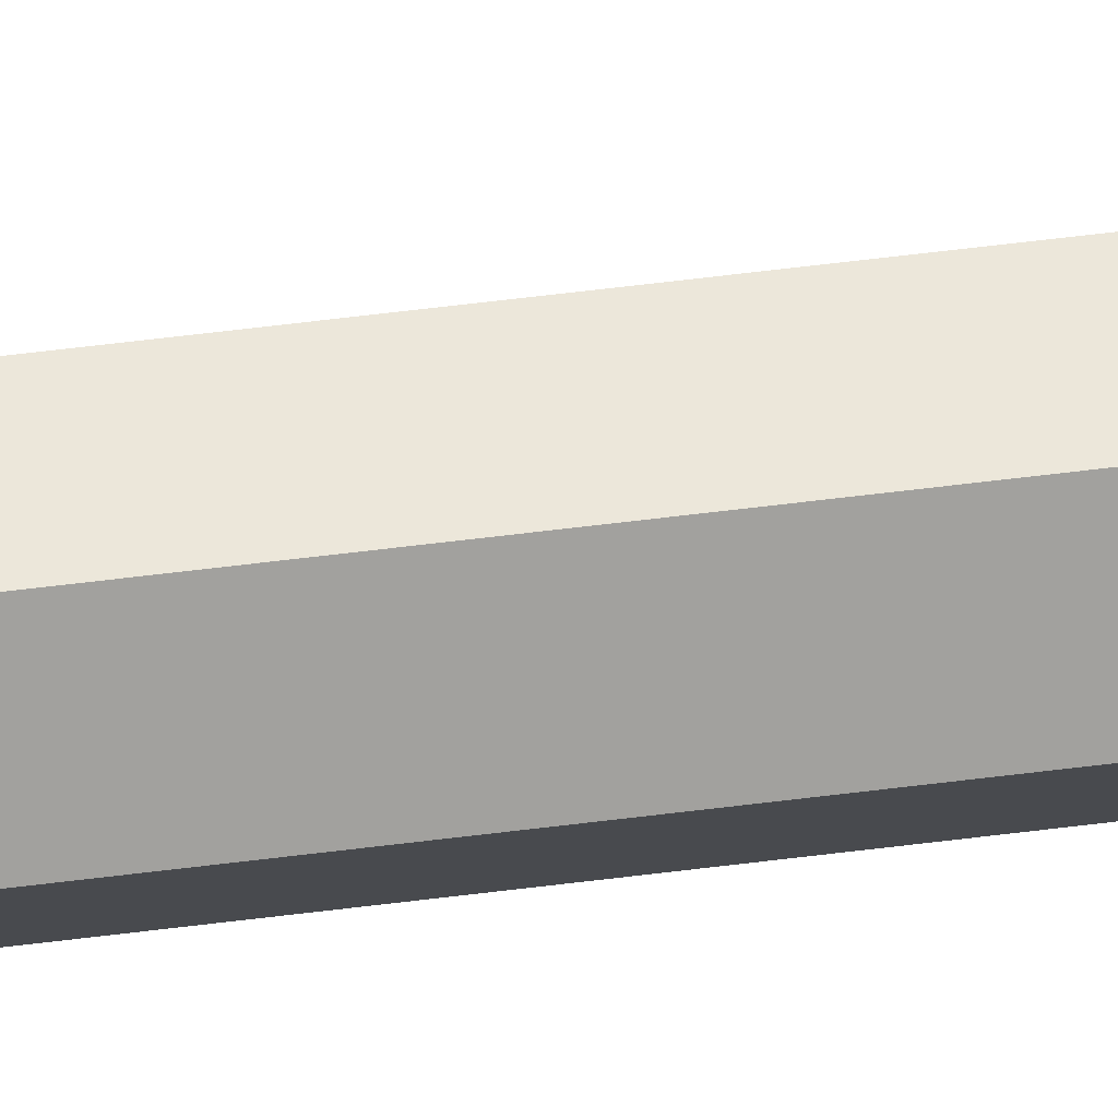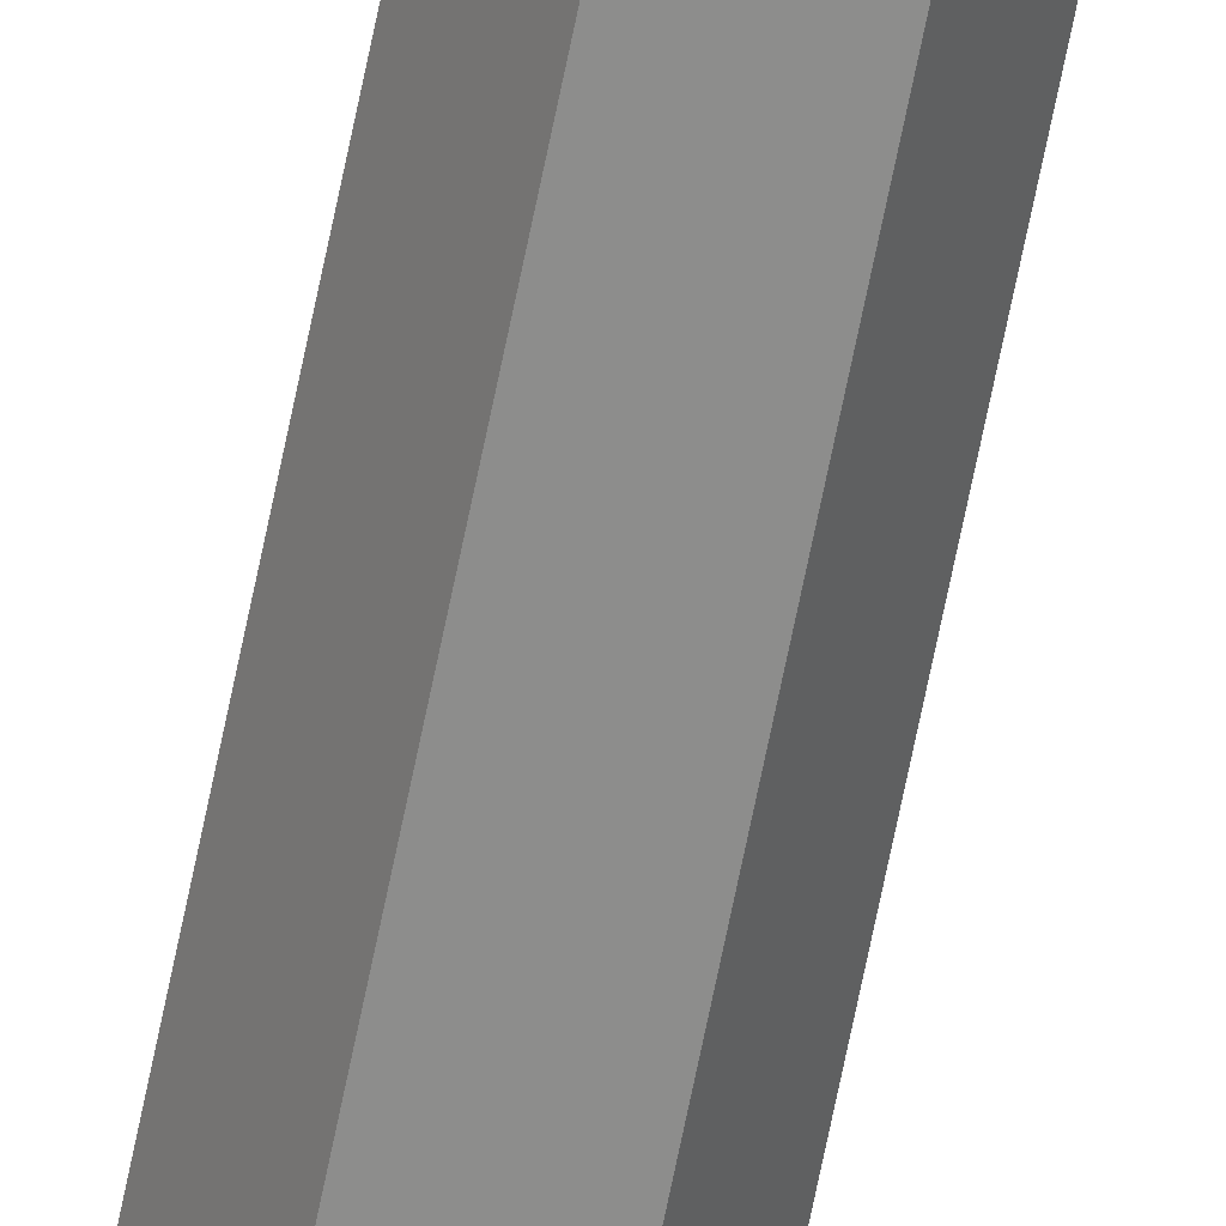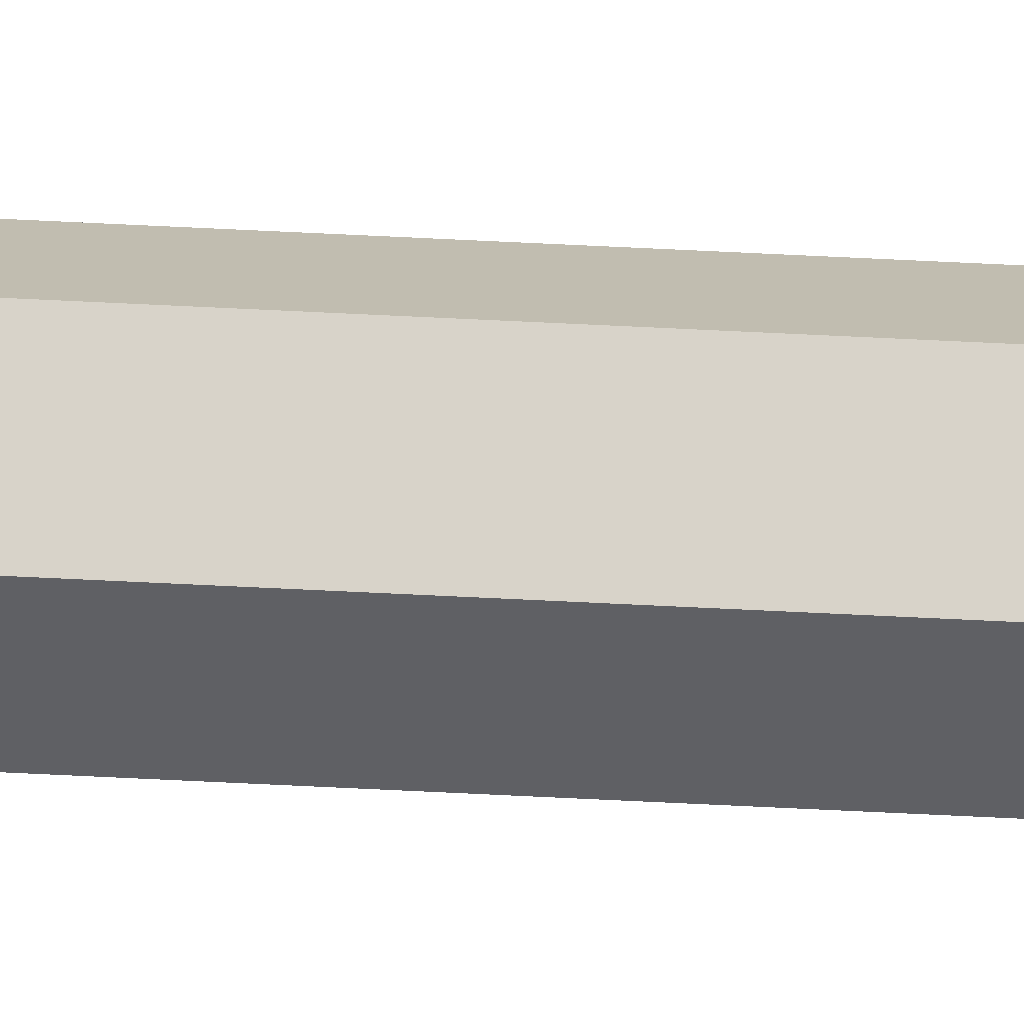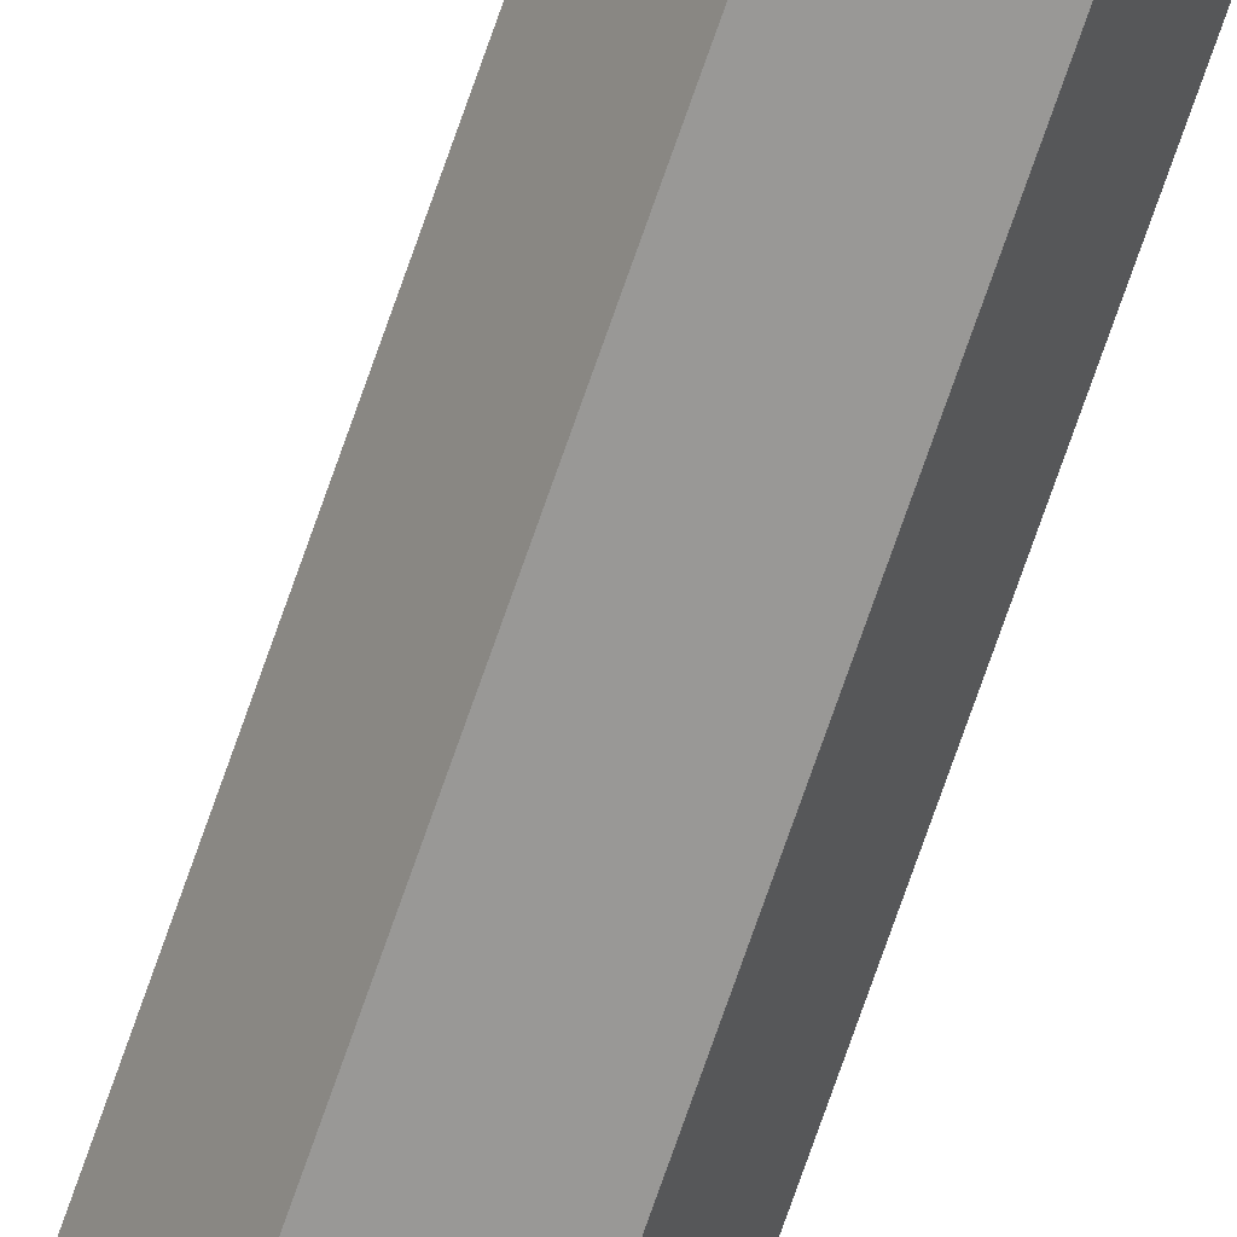
<metadata>
{"format":"obj","ext":"obj","renderer":"f3d","projection":"perspective","resolution":1024,"background":"white","views":[{"elev":48.6,"azim":79.2,"up":"+Z"},{"elev":-66.0,"azim":167.9,"up":"+Z"},{"elev":-43.6,"azim":86.8,"up":"+Z"},{"elev":-67.1,"azim":-19.7,"up":"+Z"}]}
</metadata>
<code>
o ADDON_MISC_FLAGMAST_01
v 0.03523 1.847 0.02348
v -0.03521 -0.8201 0.0584
v 0.03523 0.5133 -0.05842
v 0.01208 -0.8201 -0.0235
v -0.01206 -2.153 0.0584
v -0.01206 0.5133 0.02348
v -0.01206 1.847 -0.05842
v 0.03523 -2.153 -0.0235
v 0.03523 -2.153 0.0584
v -0.01206 -2.153 -0.0235
v -0.03521 -0.8201 -0.0235
v -0.0357 -2.153 0.01745
v 0.03572 -0.8201 0.01745
v 0.05887 -2.153 0.01745
v 0.01159 2.153 -0.01747
v -0.01206 1.847 0.02348
v -0.0357 0.5133 -0.01747
v 0.03523 1.847 -0.05842
v 0.05887 0.5133 -0.01747
v 0.05887 1.847 -0.01747
v -0.0357 1.847 -0.01747
v -0.05885 -0.8201 0.01745
v 0.01208 -0.8201 0.0584
v 0.03523 0.5133 0.02348
v -0.01206 0.5133 -0.05842
f 4 25 3
f 23 19 24
f 8 11 4
f 13 4 3
f 11 22 17
f 2 23 24
f 22 2 6
f 2 24 6
f 6 1 16
f 24 19 20
f 14 8 4
f 10 22 11
f 5 23 2
f 8 10 11
f 4 11 25
f 11 17 25
f 12 5 2
f 14 4 13
f 23 13 19
f 9 14 13
f 25 17 21
f 3 7 18
f 17 16 21
f 15 16 1
f 22 6 17
f 17 6 16
f 19 18 20
f 15 18 7
f 13 3 19
f 19 3 18
f 15 20 18
f 15 1 20
f 15 7 21
f 15 21 16
f 10 12 22
f 12 2 22
f 5 9 23
f 9 13 23
f 6 24 1
f 24 20 1
f 3 25 7
f 25 21 7

</code>
